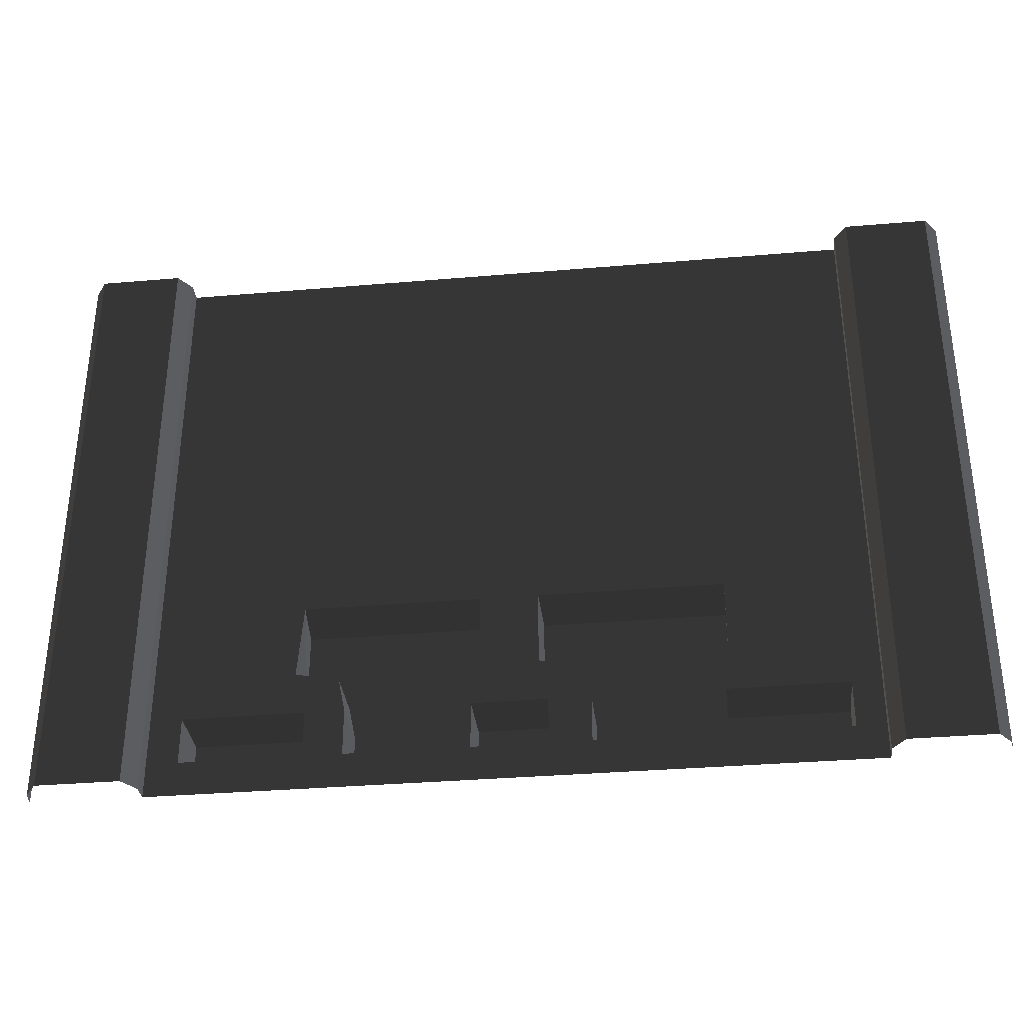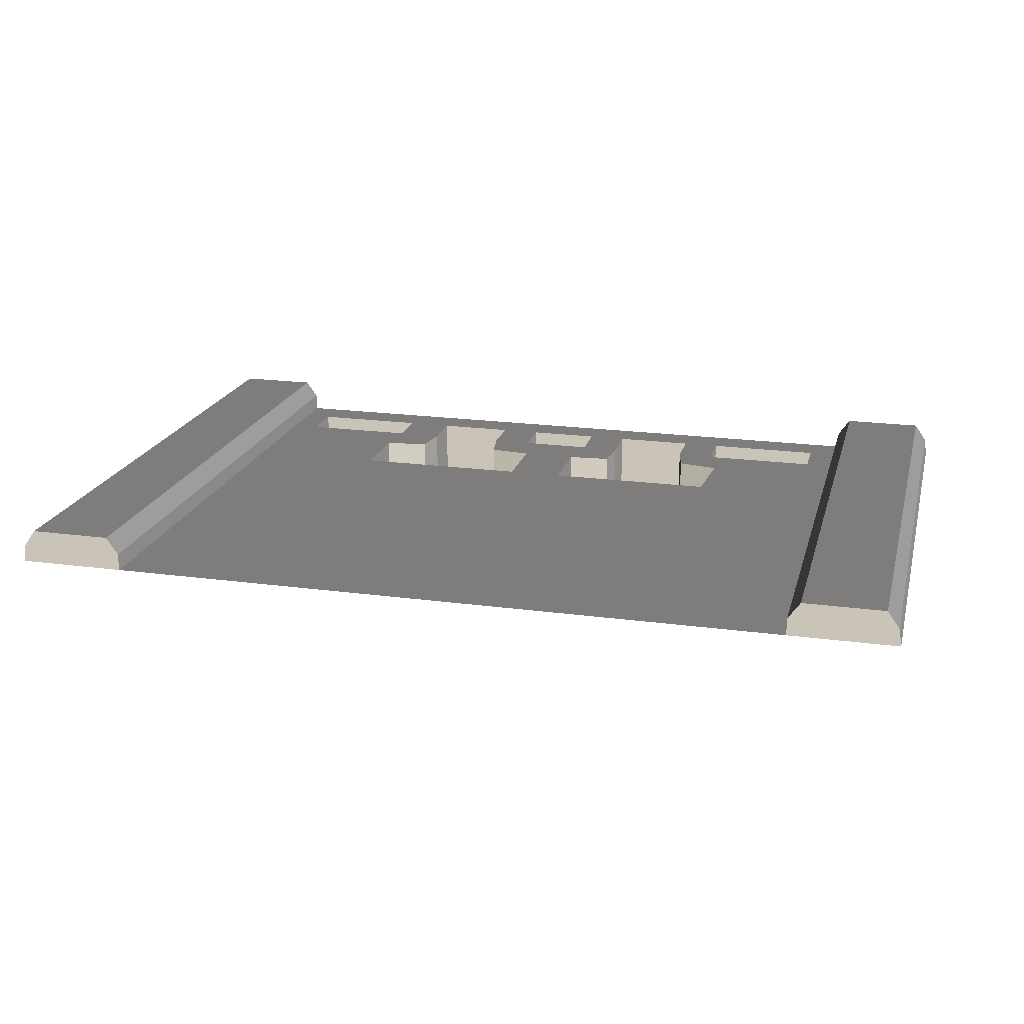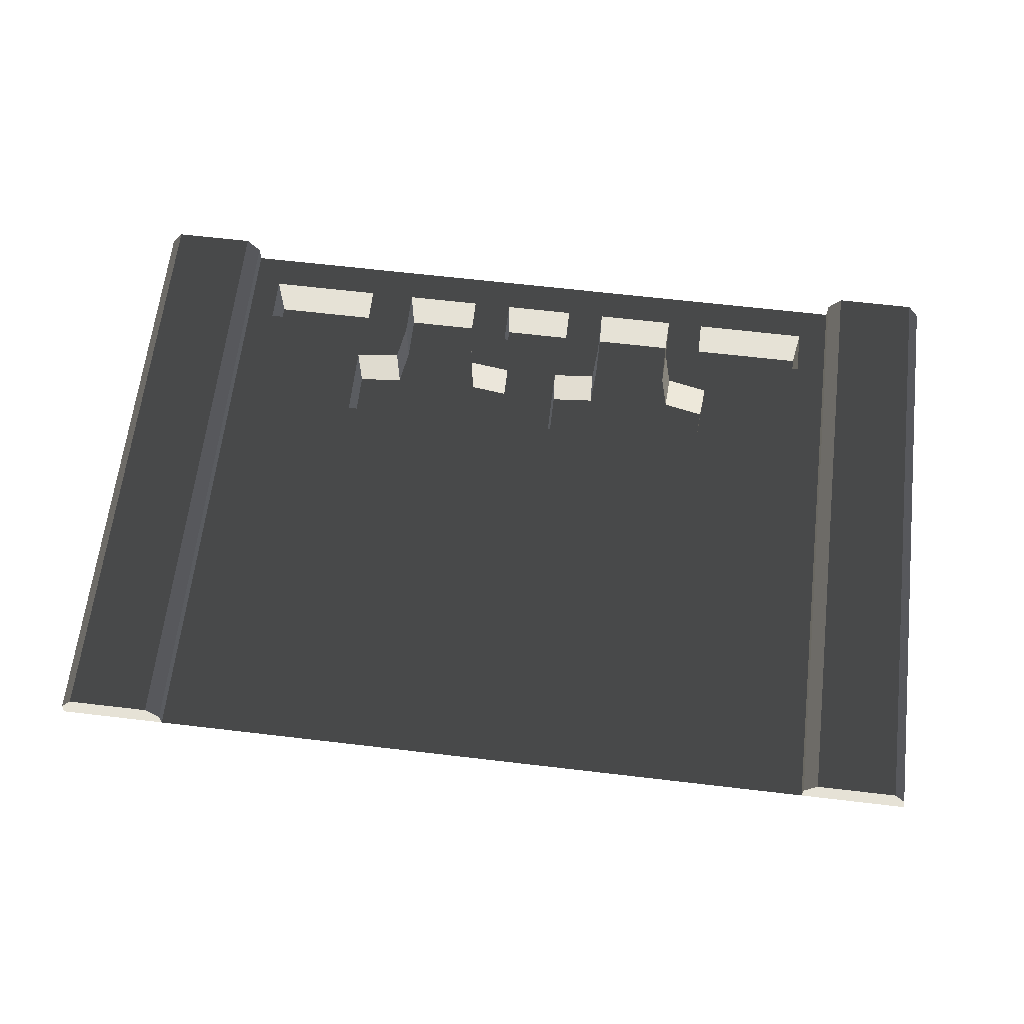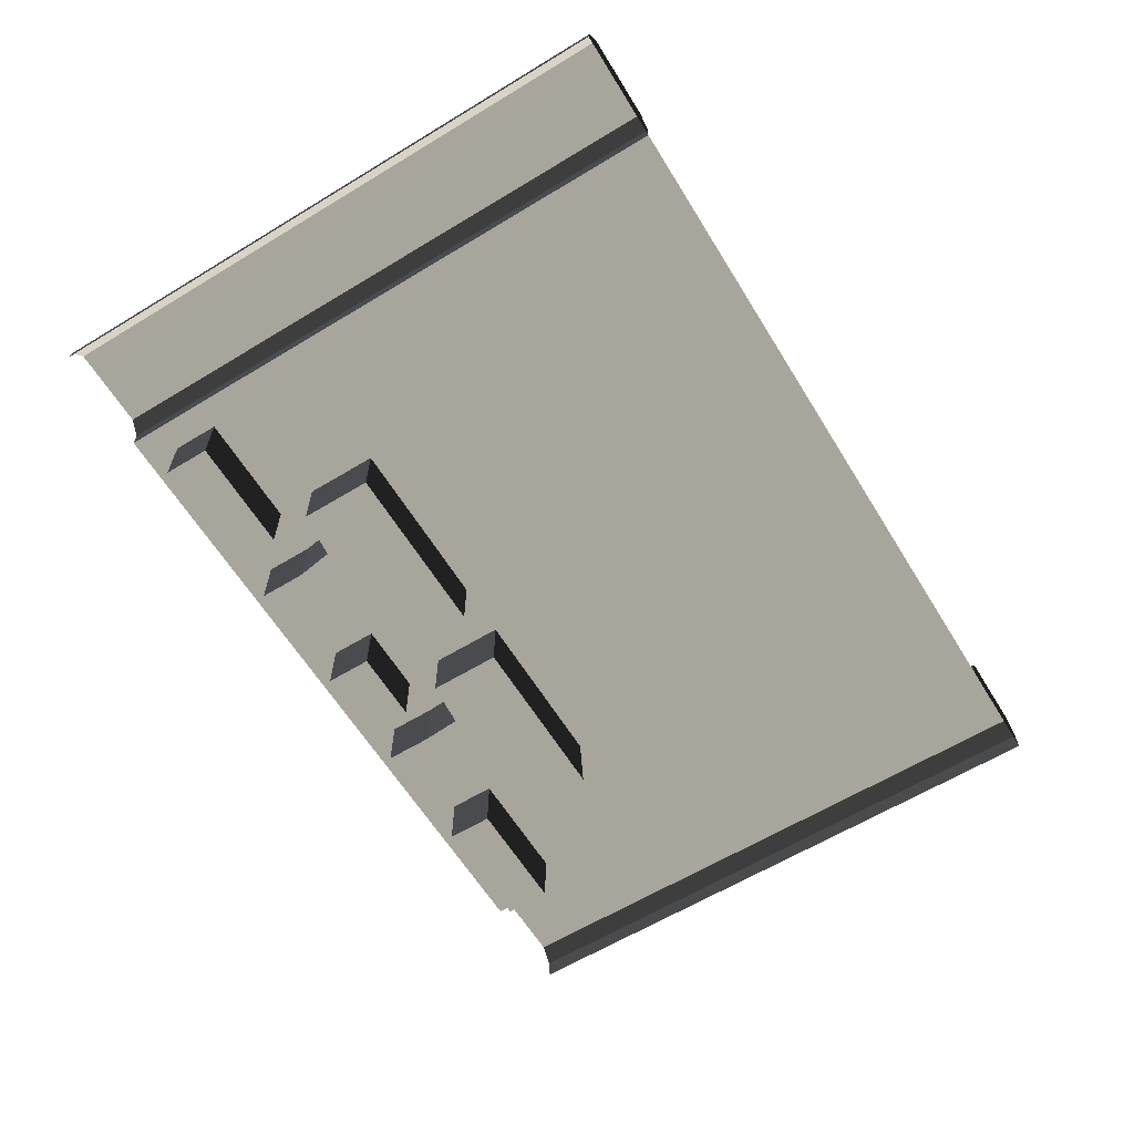
<metadata>
{"format":"obj","ext":"obj","renderer":"f3d","projection":"perspective","resolution":1024,"background":"white","views":[{"elev":-34.2,"azim":-173.4,"up":"+Z"},{"elev":19.9,"azim":14.1,"up":"+Y"},{"elev":63.8,"azim":6.8,"up":"+Y"},{"elev":-62.1,"azim":-58.4,"up":"+Y"}]}
</metadata>
<code>
v -11.97 7.257 8
v -10.57 7.028 8
v -12 7.028 8
v -10.73 7.486 8
v -10.57 7.257 8
v -11.81 7.486 8
v -0.1942 7.486 8
v -1.427 7.257 8
v -1.266 7.486 8
v -1.427 7.028 8
v 3.333e-05 7.028 8
v -0.03336 7.257 8
v -10.2 7.028 -7.778e-07
v -8.667 7.028 0.4516
v -10.2 7.028 0.4516
v -8.667 7.028 -1.195e-06
v -8.041 7.028 0.4516
v -8.041 7.028 -1.195e-06
v -7.007 7.028 0.4516
v -7.007 7.028 -1.806e-06
v -6.471 7.028 0.4516
v -6.471 7.028 -2.417e-06
v -5.503 7.028 0.4516
v -5.503 7.028 -3.073e-06
v -4.98 7.028 0.4516
v -4.98 7.028 -2.417e-06
v -3.906 7.028 0.4516
v -3.906 7.028 -1.702e-06
v -3.399 7.028 0.4516
v -3.399 7.028 1.061
v -3.906 7.028 1.061
v -3.254 7.028 1.619
v -3.816 7.028 1.504
v -3.399 7.028 -1.195e-06
v -1.832 7.028 0.4516
v -1.832 7.028 -7.778e-07
v -1.832 7.028 1.619
v -1.832 7.028 2.58
v -3.327 7.028 2.58
v -1.832 7.028 1.061
v -1.427 7.028 2.594
v -1.427 7.028 1.619
v -1.427 7.028 0.4842
v -1.427 7.028 -2e-06
v -1.427 7.028 1.078
v -3.906 6.265 0.4516
v -4.98 6.265 1.061
v -4.98 6.265 0.4516
v -3.906 6.265 1.061
v -5.019 6.265 1.573
v -3.816 6.265 1.504
v -3.254 6.265 2.58
v -3.906 6.265 2.58
v -3.254 6.265 1.619
v -5.019 6.265 1.573
v -3.816 6.265 1.504
v -4.98 6.265 2.58
v -5.609 6.265 1.619
v -5.609 6.265 2.58
v -10.2 6.265 1.061
v -8.667 6.265 0.4516
v -8.667 6.265 1.061
v -10.2 6.265 0.4516
v -6.471 6.265 1.061
v -5.503 6.265 0.4516
v -5.503 6.265 1.061
v -6.471 6.265 0.4516
v -8.041 6.265 1.061
v -7.007 6.265 0.4516
v -7.007 6.265 1.061
v -8.041 6.265 0.4516
v -8.117 6.265 1.552
v -6.927 6.265 1.547
v -6.355 6.265 2.58
v -7.007 6.265 2.58
v -6.355 6.265 1.619
v -8.117 6.265 1.552
v -8.041 6.265 2.58
v -6.927 6.265 1.547
v -8.725 6.265 1.619
v -8.725 6.265 2.58
v -10.2 7.028 1.619
v -8.667 7.028 1.061
v -8.725 7.028 1.619
v -10.2 7.028 1.061
v -8.117 7.028 1.552
v -8.041 7.028 1.061
v -8.725 7.028 2.58
v -10.2 7.028 2.58
v -10.57 7.028 1.062
v -10.57 7.028 0.4543
v -10.57 7.028 -3.755e-07
v -10.57 7.028 1.619
v -10.57 7.028 2.585
v -6.355 7.028 1.619
v -5.503 7.028 1.061
v -5.609 7.028 1.619
v -6.471 7.028 1.061
v -5.019 7.028 1.573
v -4.98 7.028 1.061
v -5.609 7.028 2.58
v -6.355 7.028 2.58
v -7.007 7.028 1.061
v -6.927 7.028 1.547
v -1.832 6.265 1.061
v -3.399 6.265 0.4516
v -1.832 6.265 0.4516
v -3.399 6.265 1.061
v -4.98 6.265 0.4516
v -3.906 7.028 0.4516
v -3.906 6.265 0.4516
v -4.98 7.028 0.4516
v -4.98 6.265 1.061
v -4.98 7.028 0.4516
v -4.98 6.265 0.4516
v -4.98 7.028 1.061
v -5.019 6.265 1.573
v -4.98 7.028 1.061
v -4.98 6.265 1.061
v -5.019 7.028 1.573
v -5.609 6.265 1.619
v -5.019 7.028 1.573
v -5.019 6.265 1.573
v -5.609 7.028 1.619
v -5.609 6.265 2.58
v -5.609 7.028 1.619
v -5.609 6.265 1.619
v -5.609 7.028 2.58
v -4.98 6.265 2.58
v -5.609 7.028 2.58
v -5.609 6.265 2.58
v -4.98 7.028 2.58
v -3.906 6.265 2.58
v -3.906 7.028 2.58
v -3.254 6.265 2.58
v -3.327 7.028 2.58
v -3.254 6.265 1.619
v -3.327 7.028 2.58
v -3.254 6.265 2.58
v -3.327 7.028 2.58
v -3.254 6.265 1.619
v -3.254 7.028 1.619
v -3.816 6.265 1.504
v -3.254 7.028 1.619
v -3.254 6.265 1.619
v -3.816 7.028 1.504
v -3.906 6.265 1.061
v -3.816 7.028 1.504
v -3.816 6.265 1.504
v -3.906 7.028 1.061
v -3.906 6.265 0.4516
v -3.906 7.028 1.061
v -3.906 6.265 1.061
v -3.906 7.028 0.4516
v -10.2 6.265 0.4516
v -8.667 7.028 0.4516
v -8.667 6.265 0.4516
v -10.2 7.028 0.4516
v -10.2 6.265 1.061
v -10.2 7.028 0.4516
v -10.2 6.265 0.4516
v -10.2 7.028 1.061
v -8.667 6.265 1.061
v -10.2 7.028 1.061
v -10.2 6.265 1.061
v -8.667 7.028 1.061
v -8.667 6.265 0.4516
v -8.667 7.028 1.061
v -8.667 6.265 1.061
v -8.667 7.028 0.4516
v -8.041 6.265 0.4516
v -7.007 7.028 0.4516
v -7.007 6.265 0.4516
v -8.041 7.028 0.4516
v -8.041 6.265 1.061
v -8.041 7.028 0.4516
v -8.041 6.265 0.4516
v -8.041 7.028 1.061
v -8.117 6.265 1.552
v -8.041 7.028 1.061
v -8.041 6.265 1.061
v -8.117 7.028 1.552
v -8.725 6.265 1.619
v -8.117 7.028 1.552
v -8.117 6.265 1.552
v -8.725 7.028 1.619
v -8.725 6.265 2.58
v -8.725 7.028 1.619
v -8.725 6.265 1.619
v -8.725 7.028 2.58
v -8.041 6.265 2.58
v -8.725 7.028 2.58
v -8.725 6.265 2.58
v -8.041 7.028 2.58
v -7.007 6.265 2.58
v -7.007 7.028 2.58
v -6.355 6.265 2.58
v -6.355 7.028 2.58
v -6.355 6.265 1.619
v -6.355 7.028 2.58
v -6.355 6.265 2.58
v -6.355 7.028 1.619
v -6.927 6.265 1.547
v -6.355 7.028 1.619
v -6.355 6.265 1.619
v -6.927 7.028 1.547
v -7.007 6.265 1.061
v -6.927 7.028 1.547
v -6.927 6.265 1.547
v -7.007 7.028 1.061
v -7.007 6.265 0.4516
v -7.007 7.028 1.061
v -7.007 6.265 1.061
v -7.007 7.028 0.4516
v -1.832 6.265 1.061
v -3.399 7.028 1.061
v -3.399 6.265 1.061
v -1.832 7.028 1.061
v -1.832 6.265 0.4516
v -1.832 7.028 1.061
v -1.832 6.265 1.061
v -1.832 7.028 0.4516
v -3.399 6.265 0.4516
v -1.832 7.028 0.4516
v -1.832 6.265 0.4516
v -3.399 7.028 0.4516
v -3.399 6.265 1.061
v -3.399 7.028 0.4516
v -3.399 6.265 0.4516
v -3.399 7.028 1.061
v -6.471 6.265 0.4516
v -5.503 7.028 0.4516
v -5.503 6.265 0.4516
v -6.471 7.028 0.4516
v -6.471 6.265 1.061
v -6.471 7.028 0.4516
v -6.471 6.265 0.4516
v -6.471 7.028 1.061
v -5.503 6.265 1.061
v -6.471 7.028 1.061
v -6.471 6.265 1.061
v -5.503 7.028 1.061
v -5.503 6.265 0.4516
v -5.503 7.028 1.061
v -5.503 6.265 1.061
v -5.503 7.028 0.4516
v -10.2 7.028 2.58
v -8.042 7.028 3.032
v -10.2 7.028 3.032
v -8.725 7.028 2.58
v -8.041 7.028 2.58
v -6.032 7.028 3.032
v -7.007 7.028 2.58
v -6.355 7.028 2.58
v -5.609 7.028 2.58
v -4.021 7.028 3.032
v -4.98 7.028 2.58
v -3.906 7.028 2.58
v -3.327 7.028 2.58
v -1.832 7.028 3.032
v -1.832 7.028 2.58
v -10.57 7.028 2.585
v -10.57 7.028 3.032
v -1.427 7.028 3.032
v -1.427 7.028 2.594
v -4.021 7.028 5.411
v -6.032 7.028 3.032
v -4.021 7.028 3.032
v -6.032 7.028 5.411
v -6.032 7.028 7.394
v -4.021 7.028 7.394
v -1.832 7.028 3.032
v -2.011 7.028 5.411
v -1.427 7.028 3.032
v -1.427 7.028 5.411
v -2.011 7.028 7.394
v -4.021 7.028 8
v -2.011 7.028 8
v -1.427 7.028 7.394
v -1.427 7.028 8
v -6.032 7.028 8
v -10.05 7.028 5.411
v -10.57 7.028 3.032
v -10.2 7.028 3.032
v -10.57 7.028 5.411
v -8.042 7.028 5.411
v -8.042 7.028 3.032
v -6.032 7.028 5.411
v -6.032 7.028 3.032
v -10.57 7.028 7.394
v -10.05 7.028 7.394
v -8.042 7.028 7.394
v -6.032 7.028 7.394
v -10.57 7.028 8
v -10.05 7.028 8
v -8.042 7.028 8
v -6.032 7.028 8
v -11.81 7.486 8
v -10.73 7.486 7.394
v -10.73 7.486 8
v -11.81 7.486 7.394
v -10.73 7.486 5.411
v -11.81 7.486 5.411
v -10.73 7.486 2.811
v -11.81 7.486 2.811
v -10.73 7.486 1.619
v -11.81 7.486 1.619
v -10.73 7.486 0.7602
v -11.81 7.486 0.7602
v -10.73 7.486 -2.698e-07
v -11.81 7.486 -2.714e-06
v -10.57 7.257 8
v -10.57 7.028 7.394
v -10.57 7.028 8
v -10.57 7.257 7.394
v -10.57 7.028 5.411
v -10.57 7.257 5.411
v -10.57 7.028 3.032
v -10.57 7.257 2.811
v -10.57 7.028 2.585
v -10.57 7.028 1.619
v -10.57 7.257 1.619
v -10.57 7.028 1.062
v -10.57 7.257 0.7602
v -10.57 7.028 0.4543
v -10.57 7.028 -3.755e-07
v -10.57 7.257 1.468e-07
v -11.97 7.257 -3.221e-06
v -11.97 7.257 0.7602
v -12 7.028 0.7602
v -12 7.028 -3.982e-06
v -12 7.028 1.619
v -11.97 7.257 1.619
v -12 7.028 2.811
v -11.97 7.257 2.811
v -12 7.028 5.411
v -11.97 7.257 5.411
v -12 7.028 7.394
v -11.97 7.257 7.394
v -12 7.028 8
v -11.97 7.257 8
v -1.266 7.486 8
v -0.1942 7.486 7.394
v -0.1942 7.486 8
v -1.266 7.486 7.394
v -0.1942 7.486 5.411
v -1.266 7.486 5.411
v -0.1942 7.486 2.819
v -1.266 7.486 2.819
v -0.1942 7.486 1.619
v -1.266 7.486 1.619
v -0.1942 7.486 0.8059
v -1.266 7.486 0.8059
v -0.1942 7.486 -9.999e-07
v -1.266 7.486 -2.49e-06
v -0.03336 7.257 8
v 4.075e-05 7.028 7.394
v 3.333e-05 7.028 8
v -0.03336 7.257 7.394
v 4.119e-05 7.028 5.411
v -0.03336 7.257 5.411
v 3.465e-05 7.028 2.819
v -0.03336 7.257 2.819
v 3.509e-05 7.028 1.619
v -0.03336 7.257 1.619
v 3.552e-05 7.028 0.8059
v -0.03336 7.257 0.8059
v 3.596e-05 7.028 -8.97e-07
v -0.03336 7.257 -4.343e-07
v -1.427 7.257 -2.878e-06
v -1.427 7.257 0.8059
v -1.427 7.028 0.4842
v -1.427 7.028 -2e-06
v -1.427 7.028 1.078
v -1.427 7.028 1.619
v -1.427 7.257 1.619
v -1.427 7.028 2.594
v -1.427 7.257 2.819
v -1.427 7.028 3.032
v -1.427 7.028 5.411
v -1.427 7.257 5.411
v -1.427 7.028 7.394
v -1.427 7.257 7.394
v -1.427 7.028 8
v -1.427 7.257 8
v -10.73 7.486 7.394
v -10.57 7.257 8
v -10.73 7.486 8
v -10.57 7.257 7.394
v -10.57 7.257 5.411
v -10.73 7.486 5.411
v -10.57 7.257 2.811
v -10.73 7.486 2.811
v -10.57 7.257 1.619
v -10.73 7.486 1.619
v -10.57 7.257 0.7602
v -10.73 7.486 0.7602
v -10.57 7.257 1.468e-07
v -10.73 7.486 -2.698e-07
v -11.97 7.257 0.7602
v -11.97 7.257 -3.221e-06
v -11.81 7.486 -2.714e-06
v -11.81 7.486 0.7602
v -11.81 7.486 1.619
v -11.97 7.257 1.619
v -11.97 7.257 2.811
v -11.81 7.486 2.811
v -11.97 7.257 5.411
v -11.81 7.486 5.411
v -11.97 7.257 7.394
v -11.81 7.486 7.394
v -11.97 7.257 8
v -11.81 7.486 8
v -0.1942 7.486 7.394
v -0.03336 7.257 8
v -0.1942 7.486 8
v -0.03336 7.257 7.394
v -0.03336 7.257 5.411
v -0.1942 7.486 5.411
v -0.03336 7.257 2.819
v -0.1942 7.486 2.819
v -0.03336 7.257 1.619
v -0.1942 7.486 1.619
v -0.03336 7.257 0.8059
v -0.1942 7.486 0.8059
v -0.03336 7.257 -4.343e-07
v -0.1942 7.486 -9.999e-07
v -1.427 7.257 0.8059
v -1.427 7.257 -2.878e-06
v -1.266 7.486 -2.49e-06
v -1.266 7.486 0.8059
v -1.266 7.486 1.619
v -1.427 7.257 1.619
v -1.427 7.257 2.819
v -1.266 7.486 2.819
v -1.427 7.257 5.411
v -1.266 7.486 5.411
v -1.427 7.257 7.394
v -1.266 7.486 7.394
v -1.427 7.257 8
v -1.266 7.486 8
g P_DF_Wall_Segment_01_(14)_807_1
f 1 3 2
f 1 2 4
f 2 5 4
f 1 4 6
f 7 9 8
f 7 8 10
f 7 10 11
f 7 11 12
f 13 15 14
f 14 16 13
f 16 14 17
f 17 18 16
f 18 17 19
f 19 20 18
f 20 19 21
f 21 22 20
f 22 21 23
f 23 24 22
f 24 23 25
f 25 26 24
f 26 25 27
f 27 28 26
f 28 27 29
f 30 29 27
f 27 31 30
f 32 30 31
f 31 33 32
f 29 34 28
f 34 29 35
f 35 36 34
f 30 32 37
f 38 37 32
f 32 39 38
f 37 40 30
f 37 38 41
f 41 42 37
f 40 37 42
f 36 35 43
f 43 44 36
f 45 43 35
f 35 40 45
f 42 45 40
f 46 48 47
f 47 49 46
f 49 47 50
f 50 51 49
f 51 53 52
f 52 54 51
f 53 56 55
f 55 57 53
f 57 50 58
f 58 59 57
f 60 62 61
f 61 63 60
f 64 66 65
f 65 67 64
f 68 70 69
f 69 71 68
f 70 68 72
f 72 73 70
f 73 75 74
f 74 76 73
f 77 78 75
f 75 79 77
f 78 72 80
f 80 81 78
f 82 84 83
f 83 85 82
f 83 84 86
f 86 87 83
f 14 83 87
f 87 17 14
f 88 84 82
f 82 89 88
f 82 85 90
f 91 90 85
f 85 15 91
f 92 91 15
f 15 13 92
f 90 93 82
f 89 82 93
f 93 94 89
f 95 97 96
f 96 98 95
f 96 97 99
f 99 100 96
f 23 96 100
f 100 25 23
f 101 97 95
f 95 102 101
f 95 98 103
f 19 103 98
f 98 21 19
f 103 104 95
f 105 107 106
f 106 108 105
f 109 111 110
f 110 112 109
f 113 115 114
f 114 116 113
f 117 119 118
f 118 120 117
f 121 123 122
f 122 124 121
f 125 127 126
f 126 128 125
f 129 131 130
f 130 132 129
f 133 129 132
f 132 134 133
f 135 133 134
f 134 136 135
f 137 139 138
f 140 142 141
f 143 145 144
f 144 146 143
f 147 149 148
f 148 150 147
f 151 153 152
f 152 154 151
f 155 157 156
f 156 158 155
f 159 161 160
f 160 162 159
f 163 165 164
f 164 166 163
f 167 169 168
f 168 170 167
f 171 173 172
f 172 174 171
f 175 177 176
f 176 178 175
f 179 181 180
f 180 182 179
f 183 185 184
f 184 186 183
f 187 189 188
f 188 190 187
f 191 193 192
f 192 194 191
f 195 191 194
f 194 196 195
f 197 195 196
f 196 198 197
f 199 201 200
f 200 202 199
f 203 205 204
f 204 206 203
f 207 209 208
f 208 210 207
f 211 213 212
f 212 214 211
f 215 217 216
f 216 218 215
f 219 221 220
f 220 222 219
f 223 225 224
f 224 226 223
f 227 229 228
f 228 230 227
f 231 233 232
f 232 234 231
f 235 237 236
f 236 238 235
f 239 241 240
f 240 242 239
f 243 245 244
f 244 246 243
f 247 249 248
f 248 250 247
f 248 251 250
f 251 248 252
f 252 253 251
f 252 254 253
f 252 255 254
f 255 252 256
f 256 257 255
f 256 258 257
f 256 259 258
f 259 256 260
f 260 261 259
f 249 247 262
f 262 263 249
f 261 260 264
f 264 265 261
f 266 268 267
f 267 269 266
f 266 269 270
f 270 271 266
f 272 268 266
f 266 273 272
f 273 266 271
f 274 272 273
f 273 275 274
f 275 273 276
f 271 276 273
f 276 271 277
f 277 278 276
f 279 276 278
f 276 279 275
f 278 280 279
f 271 270 281
f 281 277 271
f 282 284 283
f 283 285 282
f 284 282 286
f 286 287 284
f 287 286 288
f 288 289 287
f 282 285 290
f 290 291 282
f 286 282 291
f 291 292 286
f 288 286 292
f 292 293 288
f 291 290 294
f 294 295 291
f 292 291 295
f 295 296 292
f 293 292 296
f 296 297 293
f 298 300 299
f 299 301 298
f 301 299 302
f 302 303 301
f 303 302 304
f 304 305 303
f 305 304 306
f 305 306 307
f 307 306 308
f 307 308 309
f 309 308 310
f 309 310 311
f 312 314 313
f 313 315 312
f 315 313 316
f 316 317 315
f 317 316 318
f 318 319 317
f 319 318 320
f 319 320 321
f 319 321 322
f 322 321 323
f 322 323 324
f 324 323 325
f 324 325 326
f 324 326 327
f 328 330 329
f 328 331 330
f 329 330 332
f 329 332 333
f 333 332 334
f 333 334 335
f 335 334 336
f 336 337 335
f 337 336 338
f 338 339 337
f 339 338 340
f 340 341 339
f 342 344 343
f 343 345 342
f 345 343 346
f 346 347 345
f 347 346 348
f 348 349 347
f 349 348 350
f 349 350 351
f 351 350 352
f 351 352 353
f 353 352 354
f 353 354 355
f 356 358 357
f 357 359 356
f 359 357 360
f 360 361 359
f 361 360 362
f 362 363 361
f 363 362 364
f 363 364 365
f 365 364 366
f 365 366 367
f 367 366 368
f 367 368 369
f 370 372 371
f 370 373 372
f 371 372 374
f 371 374 375
f 371 375 376
f 376 375 377
f 376 377 378
f 378 377 379
f 378 379 380
f 380 381 378
f 381 380 382
f 382 383 381
f 383 382 384
f 384 385 383
f 386 388 387
f 387 389 386
f 386 389 390
f 390 391 386
f 391 390 392
f 392 393 391
f 393 392 394
f 393 394 395
f 395 394 396
f 395 396 397
f 397 396 398
f 397 398 399
f 400 402 401
f 400 403 402
f 404 403 400
f 404 400 405
f 404 405 406
f 404 406 407
f 407 406 408
f 408 409 407
f 409 408 410
f 410 411 409
f 411 410 412
f 412 413 411
f 414 416 415
f 415 417 414
f 414 417 418
f 418 419 414
f 419 418 420
f 420 421 419
f 421 420 422
f 421 422 423
f 423 422 424
f 423 424 425
f 425 424 426
f 425 426 427
f 428 430 429
f 428 431 430
f 432 431 428
f 432 428 433
f 432 433 434
f 432 434 435
f 435 434 436
f 436 437 435
f 437 436 438
f 438 439 437
f 439 438 440
f 440 441 439

</code>
